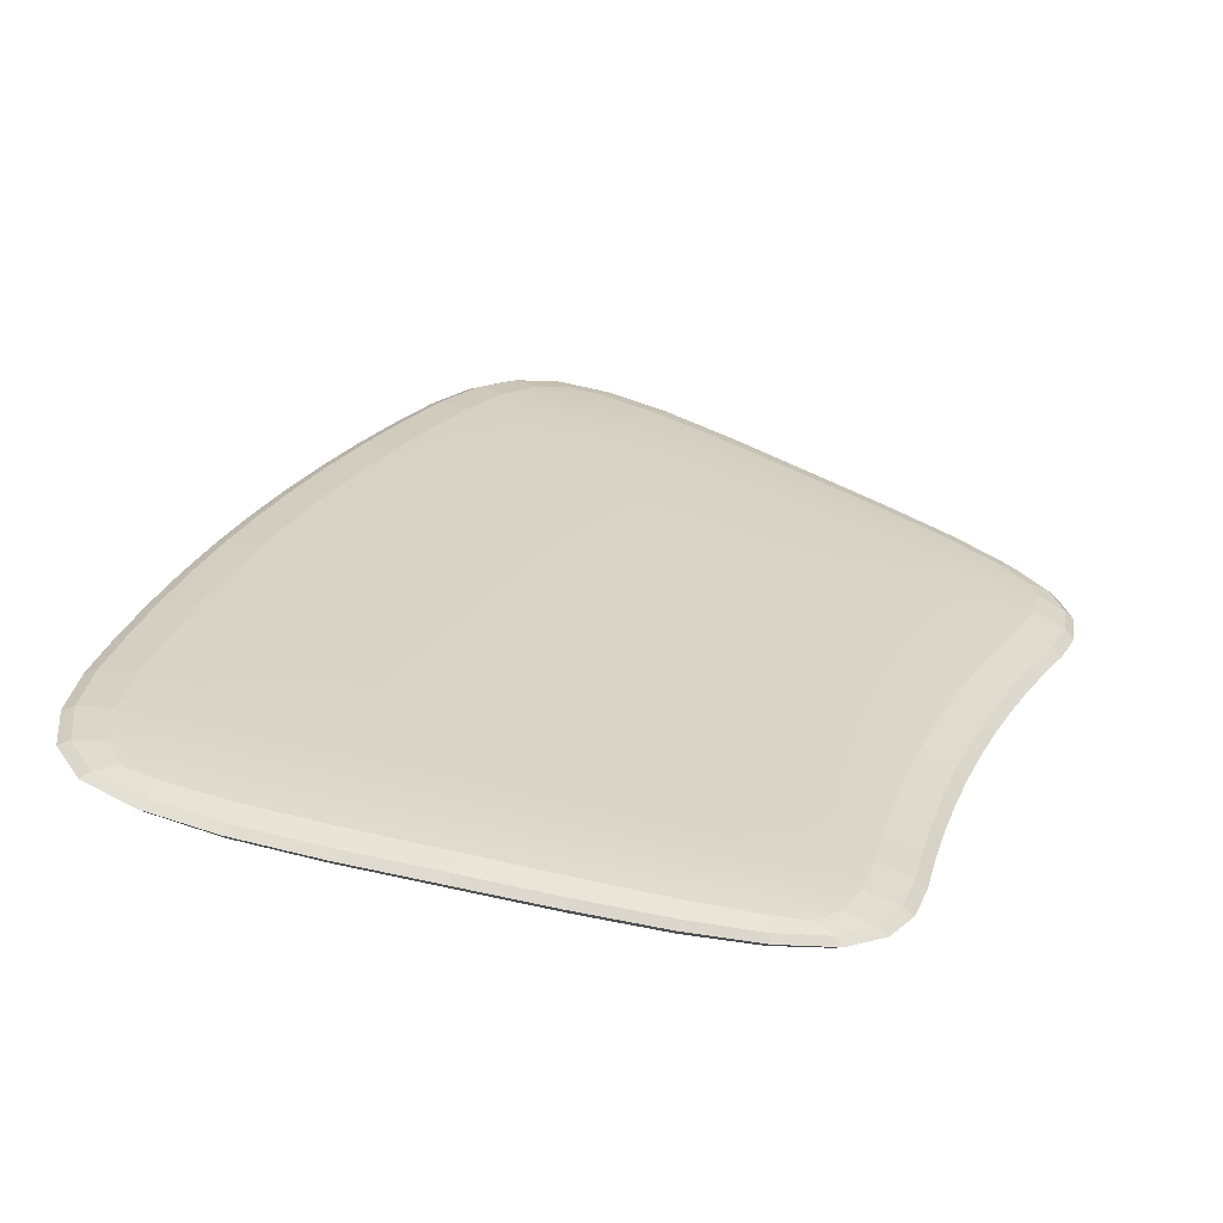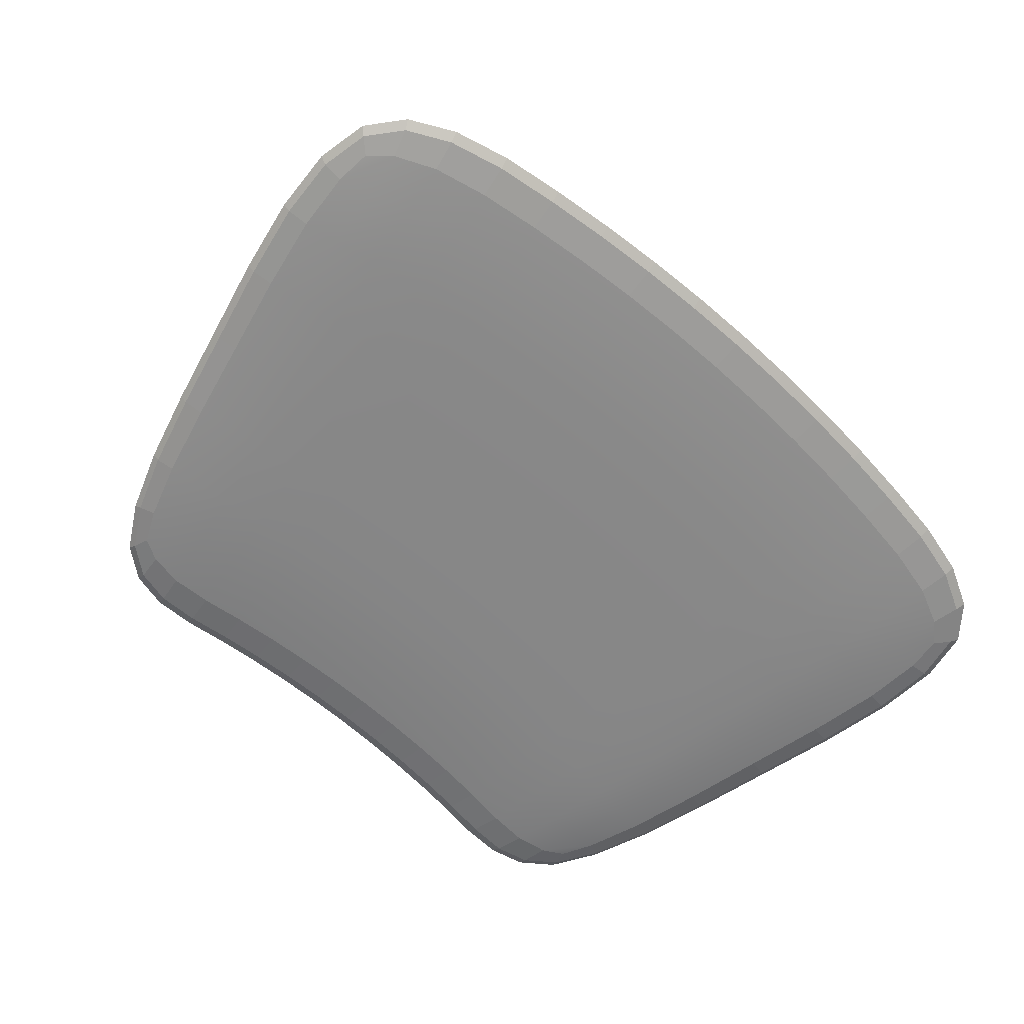
<metadata>
{"format":"obj","ext":"obj","renderer":"f3d","projection":"perspective","resolution":1024,"background":"white","views":[{"elev":-62.0,"azim":170.9,"up":"+Z"},{"elev":-62.5,"azim":25.9,"up":"+Y"}]}
</metadata>
<code>
v  127.7 -0.8594 70.21
v  125.4 -0.8594 74.18
v  122.1 -1.094 72.2
v  124.3 -1.094 68.33
v  123.1 -0.8317 77.56
v  119.9 -1.059 75.6
v  117.7 -1.211 69.62
v  119.9 -1.211 65.89
v  115.6 -1.173 73.03
v  120.7 -0.7487 79.81
v  118.8 -0.6366 80.76
v  116.2 -0.7487 79.99
v  117.8 -0.9549 78.13
v  112.3 -0.8317 78.01
v  113.7 -1.059 75.86
v  102.4 -0.8594 71.4
v  103.8 -1.094 69.33
v  108.9 -1.094 72.8
v  107.6 -0.8594 74.97
v  105.4 -1.211 66.62
v  110.7 -1.211 69.96
v  107.3 -1.25 63.47
v  109.3 -1.25 60.07
v  114.7 -1.25 63.07
v  112.7 -1.25 66.65
v  135.5 -0.8594 53.65
v  133.7 -0.8594 57.88
v  130.2 -1.094 56.33
v  131.9 -1.094 52.21
v  131.9 -0.8594 62.05
v  128.3 -1.094 60.39
v  125.5 -1.211 54.32
v  127.2 -1.211 50.35
v  123.8 -1.211 58.23
v  129.8 -0.8594 66.16
v  126.4 -1.094 64.39
v  121.9 -1.211 62.09
v  111.1 -1.25 56.61
v  116.7 -1.25 59.44
v  112.8 -1.25 53.09
v  118.5 -1.25 55.75
v  114.4 -1.25 49.52
v  115.9 -1.25 45.9
v  121.7 -1.25 48.2
v  120.2 -1.25 52
v  141.2 -0.8594 36.24
v  139.9 -0.8594 40.66
v  136.2 -1.094 39.57
v  137.4 -1.094 35.27
v  138.6 -0.8594 45.03
v  134.9 -1.094 43.83
v  131.3 -1.211 38.16
v  132.5 -1.211 34.01
v  130.1 -1.211 42.26
v  137.1 -0.8594 49.37
v  133.5 -1.094 48.05
v  128.7 -1.211 46.33
v  117.3 -1.25 42.24
v  123.2 -1.25 44.35
v  118.6 -1.25 38.53
v  124.5 -1.25 40.46
v  119.7 -1.25 34.79
v  120.8 -1.25 31.01
v  126.8 -1.25 32.56
v  125.7 -1.25 36.53
v  141.9 -0.6366 22.45
v  142.6 -0.7487 24.46
v  139.3 -0.9549 23.67
v  139.5 -0.7487 21.25
v  142.8 -0.8317 27.72
v  139.1 -1.059 26.95
v  134.8 -1.059 22.56
v  135.3 -0.8317 20
v  134.3 -1.173 25.92
v  142.2 -0.8594 31.79
v  138.4 -1.094 30.94
v  133.5 -1.211 29.84
v  121.7 -1.25 27.2
v  127.8 -1.25 28.56
v  122.5 -1.211 23.61
v  128.6 -1.211 24.79
v  123.1 -1.094 20.48
v  123.6 -0.8594 18.08
v  129.7 -0.8594 18.98
v  129.2 -1.094 21.51
v  102 -1.25 60.3
v  103.8 -1.25 57.07
v  100.2 -1.211 63.29
v  96.93 -1.211 57.32
v  98.68 -1.211 54.25
v  95.26 -1.173 60.18
v  97.32 -0.8594 67.83
v  98.57 -1.094 65.86
v  92.78 -0.8317 64.5
v  93.87 -1.059 62.64
v  87.58 -0.6366 59.68
v  87.4 -0.7487 57.88
v  90.15 -0.9549 59.89
v  89.4 -0.7487 61.64
v  87.93 -0.8317 55.44
v  91.1 -1.059 57.49
v  89.22 -0.8594 52.76
v  90.83 -0.8594 49.93
v  94.24 -1.094 51.81
v  92.57 -1.094 54.75
v  108.7 -1.25 47.04
v  110.1 -1.25 43.61
v  107.2 -1.25 50.44
v  103.4 -1.211 44.72
v  104.7 -1.211 41.46
v  101.9 -1.211 47.95
v  105.5 -1.25 53.78
v  100.3 -1.211 51.12
v  92.35 -0.8594 47.06
v  95.83 -1.094 48.83
v  93.79 -0.8594 44.13
v  97.31 -1.094 45.79
v  95.13 -0.8594 41.16
v  96.37 -0.8594 38.16
v  99.99 -1.094 39.59
v  98.7 -1.094 42.71
v  113.8 -1.25 33.05
v  114.7 -1.25 29.46
v  112.7 -1.25 36.61
v  108.1 -1.211 31.42
v  109.1 -1.211 28.01
v  107.1 -1.211 34.8
v  111.5 -1.25 40.13
v  106 -1.211 38.15
v  97.52 -0.8594 35.11
v  101.2 -1.094 36.43
v  98.58 -0.8594 32.03
v  102.3 -1.094 33.23
v  99.53 -0.8594 28.92
v  100.4 -0.8594 25.78
v  104.2 -1.094 26.75
v  103.3 -1.094 30
v  116.9 -1.094 19.46
v  117.4 -0.8594 17.17
v  116.3 -1.211 22.43
v  111.3 -1.059 18.6
v  111.8 -0.8317 16.49
v  110.6 -1.173 21.35
v  115.6 -1.25 25.84
v  109.9 -1.211 24.57
v  101.2 -0.8594 22.61
v  105 -1.094 23.46
v  102.1 -0.8317 19.78
v  105.8 -1.059 20.46
v  103.3 -0.7487 17.63
v  104.7 -0.6366 16.45
v  107.4 -0.7487 16.26
v  106.7 -0.9549 18.05
v  118.8 0.6366 80.76
v  120.7 0.7487 79.81
v  117.8 0.9549 78.13
v  116.2 0.7487 79.99
v  123.1 0.8317 77.56
v  119.9 1.059 75.6
v  113.7 1.059 75.86
v  112.3 0.8317 78.01
v  115.6 1.173 73.03
v  125.4 0.8594 74.18
v  127.7 0.8594 70.21
v  124.3 1.094 68.33
v  122.1 1.094 72.2
v  119.9 1.211 65.89
v  117.7 1.211 69.62
v  109.3 1.25 60.07
v  107.3 1.25 63.47
v  112.7 1.25 66.65
v  114.7 1.25 63.07
v  105.4 1.211 66.62
v  110.7 1.211 69.96
v  103.8 1.094 69.33
v  102.4 0.8594 71.4
v  107.6 0.8594 74.97
v  108.9 1.094 72.8
v  129.8 0.8594 66.16
v  126.4 1.094 64.39
v  131.9 0.8594 62.05
v  128.3 1.094 60.39
v  121.9 1.211 62.09
v  123.8 1.211 58.23
v  133.7 0.8594 57.88
v  135.5 0.8594 53.65
v  131.9 1.094 52.21
v  130.2 1.094 56.33
v  127.2 1.211 50.35
v  125.5 1.211 54.32
v  115.9 1.25 45.9
v  114.4 1.25 49.52
v  120.2 1.25 52
v  121.7 1.25 48.2
v  112.8 1.25 53.09
v  118.5 1.25 55.75
v  111.1 1.25 56.61
v  116.7 1.25 59.44
v  137.1 0.8594 49.37
v  133.5 1.094 48.05
v  138.6 0.8594 45.03
v  134.9 1.094 43.83
v  128.7 1.211 46.33
v  130.1 1.211 42.26
v  139.9 0.8594 40.66
v  141.2 0.8594 36.24
v  137.4 1.094 35.27
v  136.2 1.094 39.57
v  132.5 1.211 34.01
v  131.3 1.211 38.16
v  120.8 1.25 31.01
v  119.7 1.25 34.79
v  125.7 1.25 36.53
v  126.8 1.25 32.56
v  118.6 1.25 38.53
v  124.5 1.25 40.46
v  117.3 1.25 42.24
v  123.2 1.25 44.35
v  142.2 0.8594 31.79
v  138.4 1.094 30.94
v  142.8 0.8317 27.72
v  139.1 1.059 26.95
v  133.5 1.211 29.84
v  134.3 1.173 25.92
v  142.6 0.7487 24.46
v  141.9 0.6366 22.45
v  139.5 0.7487 21.25
v  139.3 0.9549 23.67
v  135.3 0.8317 20
v  134.8 1.059 22.56
v  123.6 0.8594 18.08
v  123.1 1.094 20.48
v  129.2 1.094 21.51
v  129.7 0.8594 18.98
v  122.5 1.211 23.61
v  128.6 1.211 24.79
v  121.7 1.25 27.2
v  127.8 1.25 28.56
v  98.57 1.094 65.86
v  97.32 0.8594 67.83
v  100.2 1.211 63.29
v  93.87 1.059 62.64
v  92.78 0.8317 64.5
v  95.26 1.173 60.18
v  103.8 1.25 57.07
v  102 1.25 60.3
v  98.68 1.211 54.25
v  96.93 1.211 57.32
v  90.83 0.8594 49.93
v  89.22 0.8594 52.76
v  92.57 1.094 54.75
v  94.24 1.094 51.81
v  87.93 0.8317 55.44
v  91.1 1.059 57.49
v  87.4 0.7487 57.88
v  87.58 0.6366 59.68
v  89.4 0.7487 61.64
v  90.15 0.9549 59.89
v  105.5 1.25 53.78
v  107.2 1.25 50.44
v  100.3 1.211 51.12
v  101.9 1.211 47.95
v  110.1 1.25 43.61
v  108.7 1.25 47.04
v  104.7 1.211 41.46
v  103.4 1.211 44.72
v  96.37 0.8594 38.16
v  95.13 0.8594 41.16
v  98.7 1.094 42.71
v  99.99 1.094 39.59
v  93.79 0.8594 44.13
v  97.31 1.094 45.79
v  92.35 0.8594 47.06
v  95.83 1.094 48.83
v  111.5 1.25 40.13
v  112.7 1.25 36.61
v  106 1.211 38.15
v  107.1 1.211 34.8
v  114.7 1.25 29.46
v  113.8 1.25 33.05
v  109.1 1.211 28.01
v  108.1 1.211 31.42
v  100.4 0.8594 25.78
v  99.53 0.8594 28.92
v  103.3 1.094 30
v  104.2 1.094 26.75
v  98.58 0.8594 32.03
v  102.3 1.094 33.23
v  97.52 0.8594 35.11
v  101.2 1.094 36.43
v  115.6 1.25 25.84
v  116.3 1.211 22.43
v  109.9 1.211 24.57
v  110.6 1.173 21.35
v  117.4 0.8594 17.17
v  116.9 1.094 19.46
v  111.8 0.8317 16.49
v  111.3 1.059 18.6
v  104.7 0.6366 16.45
v  103.3 0.7487 17.63
v  106.7 0.9549 18.05
v  107.4 0.7487 16.26
v  102.1 0.8317 19.78
v  105.8 1.059 20.46
v  101.2 0.8594 22.61
v  105 1.094 23.46
v  88.55 -0.408 62.42
v  86.34 -0.3776 59.55
v  92.02 -0.4536 65.55
v  88.09 0 62.56
v  85.73 0 59.48
v  91.73 0 65.87
v  101.7 -0.4688 72.64
v  96.57 -0.4688 69.01
v  101.4 0 73.06
v  96.32 0 69.41
v  96.57 0.4688 69.01
v  101.7 0.4688 72.64
v  92.02 0.4536 65.55
v  86.34 0.3776 59.55
v  88.55 0.408 62.42
v  106.7 -0.4688 76.28
v  111.5 -0.4536 79.37
v  106.5 0 76.71
v  111.3 0 79.86
v  119.3 -0.3776 82.08
v  115.7 -0.408 81.4
v  119.5 0 82.73
v  115.7 0 81.99
v  115.7 0.408 81.4
v  119.3 0.3776 82.08
v  111.5 0.4536 79.37
v  106.7 0.4688 76.28
v  122.3 -0.408 81.14
v  125 -0.4536 78.82
v  122.8 0 81.71
v  125.6 0 79.27
v  129.8 -0.4688 71.33
v  127.5 -0.4688 75.37
v  130.4 0 71.71
v  128.1 0 75.77
v  127.5 0.4688 75.37
v  129.8 0.4688 71.33
v  125 0.4536 78.82
v  122.3 0.408 81.14
v  131.9 -0.4688 67.22
v  134 -0.4688 63.05
v  132.6 0 67.58
v  134.7 0 63.38
v  137.7 -0.4688 54.51
v  135.9 -0.4688 58.81
v  138.4 0 54.8
v  136.6 0 59.12
v  135.9 0.4688 58.81
v  137.7 0.4688 54.51
v  134 0.4688 63.05
v  131.9 0.4688 67.22
v  139.3 -0.4688 50.16
v  140.8 -0.4688 45.76
v  140.1 0 50.42
v  141.6 0 46
v  143.4 -0.4688 36.82
v  142.2 -0.4688 41.31
v  144.2 0 37.02
v  142.9 0 41.53
v  142.2 0.4688 41.31
v  143.4 0.4688 36.82
v  140.8 0.4688 45.76
v  139.3 0.4688 50.16
v  144.5 -0.4688 32.3
v  145.1 -0.4536 28.1
v  145.3 0 32.47
v  145.8 0 28.19
v  143.1 -0.3776 21.83
v  144.7 -0.408 24.59
v  143.8 0 21.51
v  145.4 0 24.49
v  144.7 0.408 24.59
v  143.1 0.3776 21.83
v  145.1 0.4536 28.1
v  144.5 0.4688 32.3
v  87.2 -0.4688 51.57
v  88.78 -0.4688 48.81
v  85.99 -0.4536 54.27
v  86.53 0 51.18
v  88.1 0 48.43
v  85.33 0 53.9
v  85.59 -0.408 56.88
v  84.93 0 56.63
v  85.59 0.408 56.88
v  85.99 0.4536 54.27
v  88.78 0.4688 48.81
v  87.2 0.4688 51.57
v  92.98 -0.4688 40.24
v  94.2 -0.4688 37.3
v  91.67 -0.4688 43.14
v  92.26 0 39.93
v  93.47 0 37.01
v  90.96 0 42.8
v  90.27 -0.4688 45.99
v  89.58 0 45.64
v  90.27 0.4688 45.99
v  91.67 0.4688 43.14
v  94.2 0.4688 37.3
v  92.98 0.4688 40.24
v  97.29 -0.4688 28.27
v  98.13 -0.4688 25.2
v  96.35 -0.4688 31.31
v  96.54 0 28.05
v  97.37 0 25
v  95.61 0 31.07
v  95.32 -0.4688 34.32
v  94.59 0 34.05
v  95.32 0.4688 34.32
v  96.35 0.4688 31.31
v  98.13 0.4688 25.2
v  97.29 0.4688 28.27
v  101.3 -0.408 17.13
v  103.7 -0.3776 15.69
v  99.83 -0.4536 19.3
v  100.7 0 16.86
v  103.2 0 15.32
v  99.1 0 19.12
v  98.87 -0.4688 22.1
v  98.11 0 21.93
v  98.87 0.4688 22.1
v  99.83 0.4536 19.3
v  103.7 0.3776 15.69
v  101.3 0.408 17.13
v  117.6 -0.4688 15.8
v  123.8 -0.4688 16.63
v  112 -0.4536 15.21
v  117.7 0 15.34
v  123.9 0 16.15
v  112 0 14.78
v  107.3 -0.408 15.11
v  107 0 14.7
v  107.3 0.408 15.11
v  112 0.4536 15.21
v  123.8 0.4688 16.63
v  117.6 0.4688 15.8
v  140.1 -0.408 19.86
v  135.6 -0.4536 18.48
v  140.5 0 19.42
v  135.8 0 17.98
v  130 -0.4688 17.46
v  130.1 0 16.96
v  130 0.4688 17.46
v  135.6 0.4536 18.48
v  140.1 0.408 19.86
g terrain_panel_mid_e
f 1 2 3 4
f 2 5 6 3
f 4 3 7 8
f 3 6 9 7
f 10 11 12 13
f 13 12 14 15
f 5 10 13 6
f 6 13 15 9
f 16 17 18 19
f 17 20 21 18
f 19 18 15 14
f 18 21 9 15
f 22 23 24 25
f 25 24 8 7
f 20 22 25 21
f 21 25 7 9
f 26 27 28 29
f 27 30 31 28
f 29 28 32 33
f 28 31 34 32
f 35 1 4 36
f 36 4 8 37
f 30 35 36 31
f 31 36 37 34
f 23 38 39 24
f 38 40 41 39
f 24 39 37 8
f 39 41 34 37
f 42 43 44 45
f 45 44 33 32
f 40 42 45 41
f 41 45 32 34
f 46 47 48 49
f 47 50 51 48
f 49 48 52 53
f 48 51 54 52
f 55 26 29 56
f 56 29 33 57
f 50 55 56 51
f 51 56 57 54
f 43 58 59 44
f 58 60 61 59
f 44 59 57 33
f 59 61 54 57
f 62 63 64 65
f 65 64 53 52
f 60 62 65 61
f 61 65 52 54
f 66 67 68 69
f 67 70 71 68
f 69 68 72 73
f 68 71 74 72
f 75 46 49 76
f 76 49 53 77
f 70 75 76 71
f 71 76 77 74
f 63 78 79 64
f 78 80 81 79
f 64 79 77 53
f 79 81 74 77
f 82 83 84 85
f 85 84 73 72
f 80 82 85 81
f 81 85 72 74
f 23 22 86 87
f 22 20 88 86
f 87 86 89 90
f 86 88 91 89
f 17 16 92 93
f 93 92 94 95
f 20 17 93 88
f 88 93 95 91
f 96 97 98 99
f 97 100 101 98
f 99 98 95 94
f 98 101 91 95
f 102 103 104 105
f 105 104 90 89
f 100 102 105 101
f 101 105 89 91
f 43 42 106 107
f 42 40 108 106
f 107 106 109 110
f 106 108 111 109
f 38 23 87 112
f 112 87 90 113
f 40 38 112 108
f 108 112 113 111
f 103 114 115 104
f 114 116 117 115
f 104 115 113 90
f 115 117 111 113
f 118 119 120 121
f 121 120 110 109
f 116 118 121 117
f 117 121 109 111
f 63 62 122 123
f 62 60 124 122
f 123 122 125 126
f 122 124 127 125
f 58 43 107 128
f 128 107 110 129
f 60 58 128 124
f 124 128 129 127
f 119 130 131 120
f 130 132 133 131
f 120 131 129 110
f 131 133 127 129
f 134 135 136 137
f 137 136 126 125
f 132 134 137 133
f 133 137 125 127
f 83 82 138 139
f 82 80 140 138
f 139 138 141 142
f 138 140 143 141
f 78 63 123 144
f 144 123 126 145
f 80 78 144 140
f 140 144 145 143
f 135 146 147 136
f 146 148 149 147
f 136 147 145 126
f 147 149 143 145
f 150 151 152 153
f 153 152 142 141
f 148 150 153 149
f 149 153 141 143
f 154 155 156 157
f 155 158 159 156
f 157 156 160 161
f 156 159 162 160
f 163 164 165 166
f 166 165 167 168
f 158 163 166 159
f 159 166 168 162
f 169 170 171 172
f 170 173 174 171
f 172 171 168 167
f 171 174 162 168
f 175 176 177 178
f 178 177 161 160
f 173 175 178 174
f 174 178 160 162
f 164 179 180 165
f 179 181 182 180
f 165 180 183 167
f 180 182 184 183
f 185 186 187 188
f 188 187 189 190
f 181 185 188 182
f 182 188 190 184
f 191 192 193 194
f 192 195 196 193
f 194 193 190 189
f 193 196 184 190
f 197 169 172 198
f 198 172 167 183
f 195 197 198 196
f 196 198 183 184
f 186 199 200 187
f 199 201 202 200
f 187 200 203 189
f 200 202 204 203
f 205 206 207 208
f 208 207 209 210
f 201 205 208 202
f 202 208 210 204
f 211 212 213 214
f 212 215 216 213
f 214 213 210 209
f 213 216 204 210
f 217 191 194 218
f 218 194 189 203
f 215 217 218 216
f 216 218 203 204
f 206 219 220 207
f 219 221 222 220
f 207 220 223 209
f 220 222 224 223
f 225 226 227 228
f 228 227 229 230
f 221 225 228 222
f 222 228 230 224
f 231 232 233 234
f 232 235 236 233
f 234 233 230 229
f 233 236 224 230
f 237 211 214 238
f 238 214 209 223
f 235 237 238 236
f 236 238 223 224
f 176 175 239 240
f 175 173 241 239
f 240 239 242 243
f 239 241 244 242
f 170 169 245 246
f 246 245 247 248
f 173 170 246 241
f 241 246 248 244
f 249 250 251 252
f 250 253 254 251
f 252 251 248 247
f 251 254 244 248
f 255 256 257 258
f 258 257 243 242
f 253 255 258 254
f 254 258 242 244
f 169 197 259 245
f 197 195 260 259
f 245 259 261 247
f 259 260 262 261
f 192 191 263 264
f 264 263 265 266
f 195 192 264 260
f 260 264 266 262
f 267 268 269 270
f 268 271 272 269
f 270 269 266 265
f 269 272 262 266
f 273 249 252 274
f 274 252 247 261
f 271 273 274 272
f 272 274 261 262
f 191 217 275 263
f 217 215 276 275
f 263 275 277 265
f 275 276 278 277
f 212 211 279 280
f 280 279 281 282
f 215 212 280 276
f 276 280 282 278
f 283 284 285 286
f 284 287 288 285
f 286 285 282 281
f 285 288 278 282
f 289 267 270 290
f 290 270 265 277
f 287 289 290 288
f 288 290 277 278
f 211 237 291 279
f 237 235 292 291
f 279 291 293 281
f 291 292 294 293
f 232 231 295 296
f 296 295 297 298
f 235 232 296 292
f 292 296 298 294
f 299 300 301 302
f 300 303 304 301
f 302 301 298 297
f 301 304 294 298
f 305 283 286 306
f 306 286 281 293
f 303 305 306 304
f 304 306 293 294
f 96 99 307 308
f 99 94 309 307
f 308 307 310 311
f 307 309 312 310
f 92 16 313 314
f 314 313 315 316
f 94 92 314 309
f 309 314 316 312
f 176 240 317 318
f 240 243 319 317
f 318 317 316 315
f 317 319 312 316
f 257 256 320 321
f 321 320 311 310
f 243 257 321 319
f 319 321 310 312
f 16 19 322 313
f 19 14 323 322
f 313 322 324 315
f 322 323 325 324
f 12 11 326 327
f 327 326 328 329
f 14 12 327 323
f 323 327 329 325
f 154 157 330 331
f 157 161 332 330
f 331 330 329 328
f 330 332 325 329
f 177 176 318 333
f 333 318 315 324
f 161 177 333 332
f 332 333 324 325
f 11 10 334 326
f 10 5 335 334
f 326 334 336 328
f 334 335 337 336
f 2 1 338 339
f 339 338 340 341
f 5 2 339 335
f 335 339 341 337
f 164 163 342 343
f 163 158 344 342
f 343 342 341 340
f 342 344 337 341
f 155 154 331 345
f 345 331 328 336
f 158 155 345 344
f 344 345 336 337
f 1 35 346 338
f 35 30 347 346
f 338 346 348 340
f 346 347 349 348
f 27 26 350 351
f 351 350 352 353
f 30 27 351 347
f 347 351 353 349
f 186 185 354 355
f 185 181 356 354
f 355 354 353 352
f 354 356 349 353
f 179 164 343 357
f 357 343 340 348
f 181 179 357 356
f 356 357 348 349
f 26 55 358 350
f 55 50 359 358
f 350 358 360 352
f 358 359 361 360
f 47 46 362 363
f 363 362 364 365
f 50 47 363 359
f 359 363 365 361
f 206 205 366 367
f 205 201 368 366
f 367 366 365 364
f 366 368 361 365
f 199 186 355 369
f 369 355 352 360
f 201 199 369 368
f 368 369 360 361
f 46 75 370 362
f 75 70 371 370
f 362 370 372 364
f 370 371 373 372
f 67 66 374 375
f 375 374 376 377
f 70 67 375 371
f 371 375 377 373
f 226 225 378 379
f 225 221 380 378
f 379 378 377 376
f 378 380 373 377
f 219 206 367 381
f 381 367 364 372
f 221 219 381 380
f 380 381 372 373
f 103 102 382 383
f 102 100 384 382
f 383 382 385 386
f 382 384 387 385
f 97 96 308 388
f 388 308 311 389
f 100 97 388 384
f 384 388 389 387
f 256 255 390 320
f 255 253 391 390
f 320 390 389 311
f 390 391 387 389
f 250 249 392 393
f 393 392 386 385
f 253 250 393 391
f 391 393 385 387
f 119 118 394 395
f 118 116 396 394
f 395 394 397 398
f 394 396 399 397
f 114 103 383 400
f 400 383 386 401
f 116 114 400 396
f 396 400 401 399
f 249 273 402 392
f 273 271 403 402
f 392 402 401 386
f 402 403 399 401
f 268 267 404 405
f 405 404 398 397
f 271 268 405 403
f 403 405 397 399
f 135 134 406 407
f 134 132 408 406
f 407 406 409 410
f 406 408 411 409
f 130 119 395 412
f 412 395 398 413
f 132 130 412 408
f 408 412 413 411
f 267 289 414 404
f 289 287 415 414
f 404 414 413 398
f 414 415 411 413
f 284 283 416 417
f 417 416 410 409
f 287 284 417 415
f 415 417 409 411
f 151 150 418 419
f 150 148 420 418
f 419 418 421 422
f 418 420 423 421
f 146 135 407 424
f 424 407 410 425
f 148 146 424 420
f 420 424 425 423
f 283 305 426 416
f 305 303 427 426
f 416 426 425 410
f 426 427 423 425
f 300 299 428 429
f 429 428 422 421
f 303 300 429 427
f 427 429 421 423
f 83 139 430 431
f 139 142 432 430
f 431 430 433 434
f 430 432 435 433
f 152 151 419 436
f 436 419 422 437
f 142 152 436 432
f 432 436 437 435
f 299 302 438 428
f 302 297 439 438
f 428 438 437 422
f 438 439 435 437
f 295 231 440 441
f 441 440 434 433
f 297 295 441 439
f 439 441 433 435
f 66 69 442 374
f 69 73 443 442
f 374 442 444 376
f 442 443 445 444
f 84 83 431 446
f 446 431 434 447
f 73 84 446 443
f 443 446 447 445
f 231 234 448 440
f 234 229 449 448
f 440 448 447 434
f 448 449 445 447
f 227 226 379 450
f 450 379 376 444
f 229 227 450 449
f 449 450 444 445

</code>
